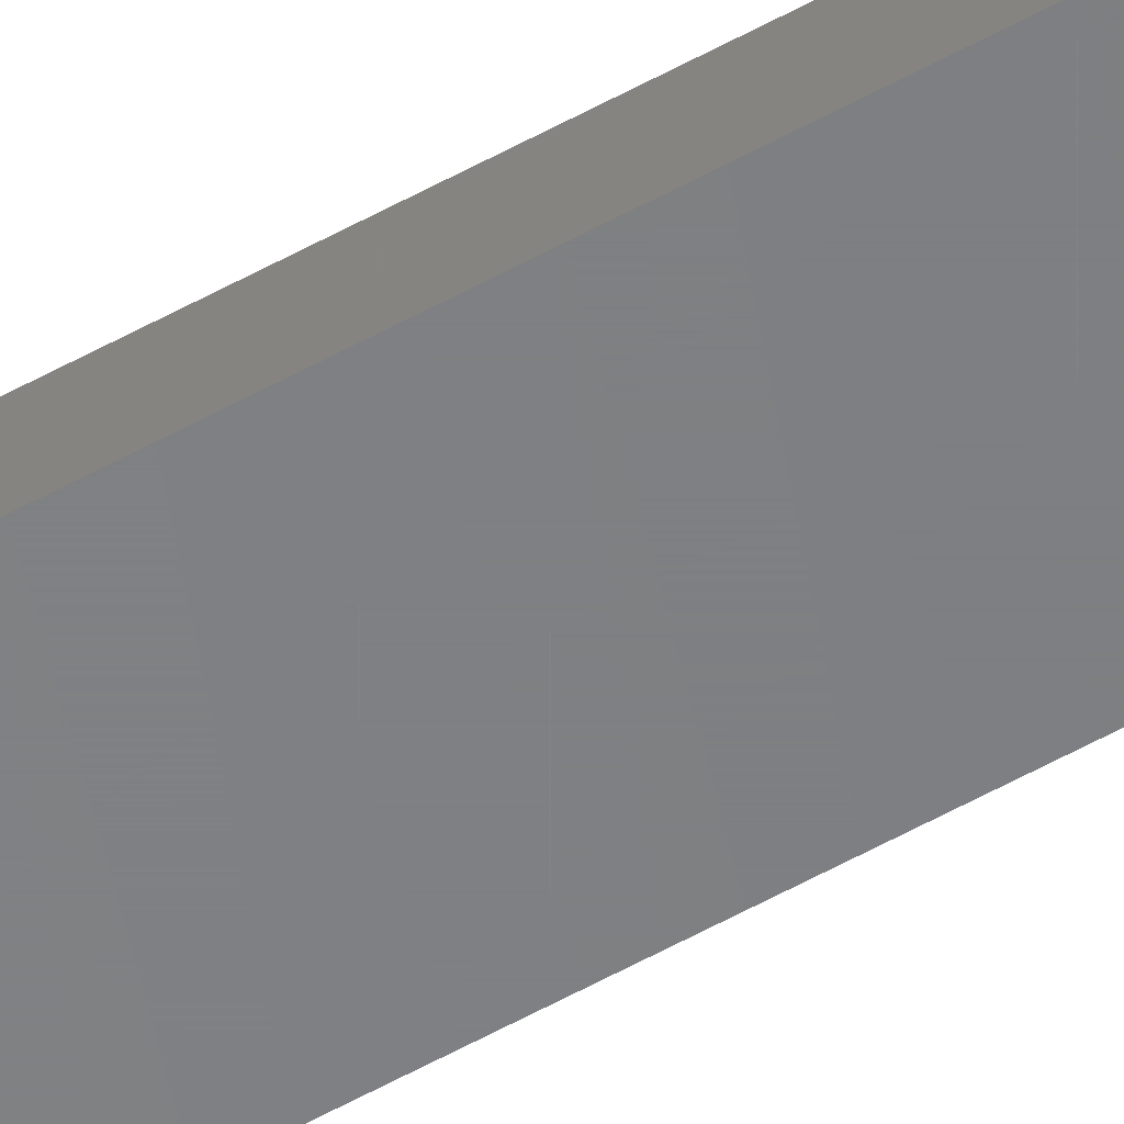
<metadata>
{"format":"stl","ext":"stl","renderer":"f3d","projection":"perspective","resolution":1024,"background":"white","views":[{"elev":-52.4,"azim":121.5,"up":"+Y"}]}
</metadata>
<code>
# stl→obj: 8 verts, 12 faces
v 1.27 8.07 200
v 1.27 8.07 0
v 1.27 8.69 200
v 1.27 8.69 0
v -1.27 8.07 200
v -1.27 8.07 0
v -1.27 8.69 200
v -1.27 8.69 0
f 1 2 3
f 3 2 4
f 5 6 1
f 1 6 2
f 7 8 5
f 5 8 6
f 3 4 7
f 7 4 8
f 3 7 1
f 1 7 5
f 8 4 6
f 6 4 2

</code>
